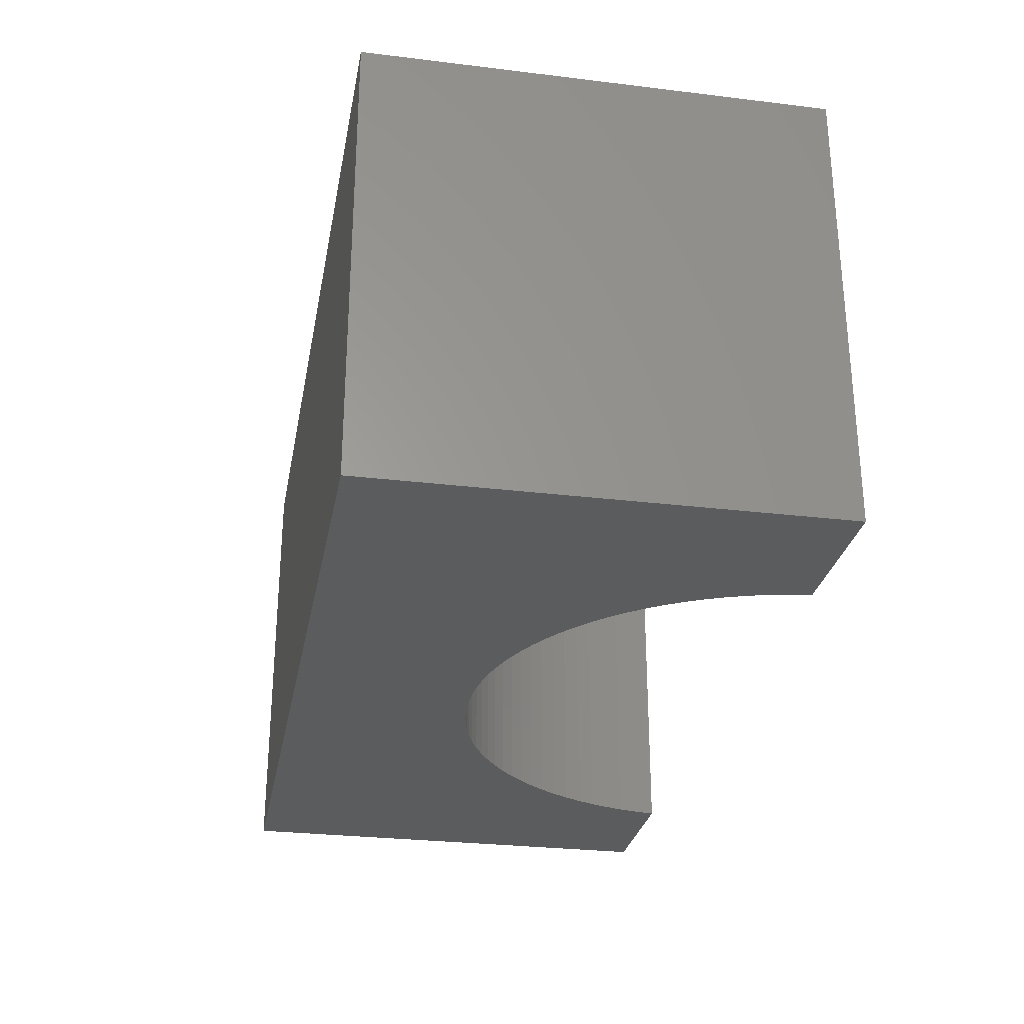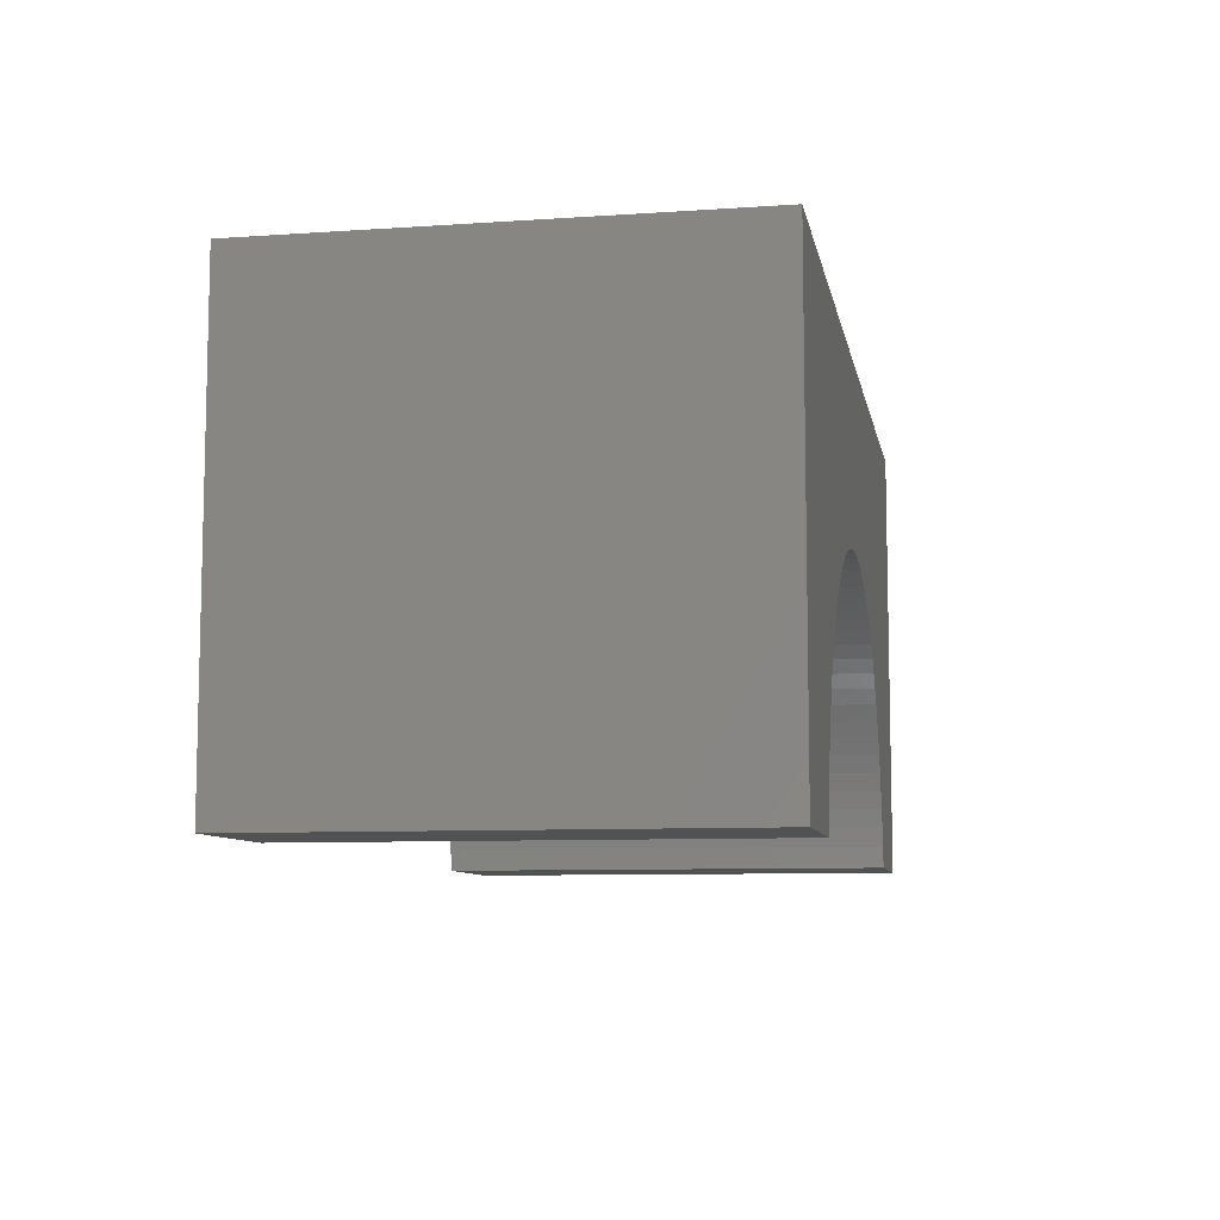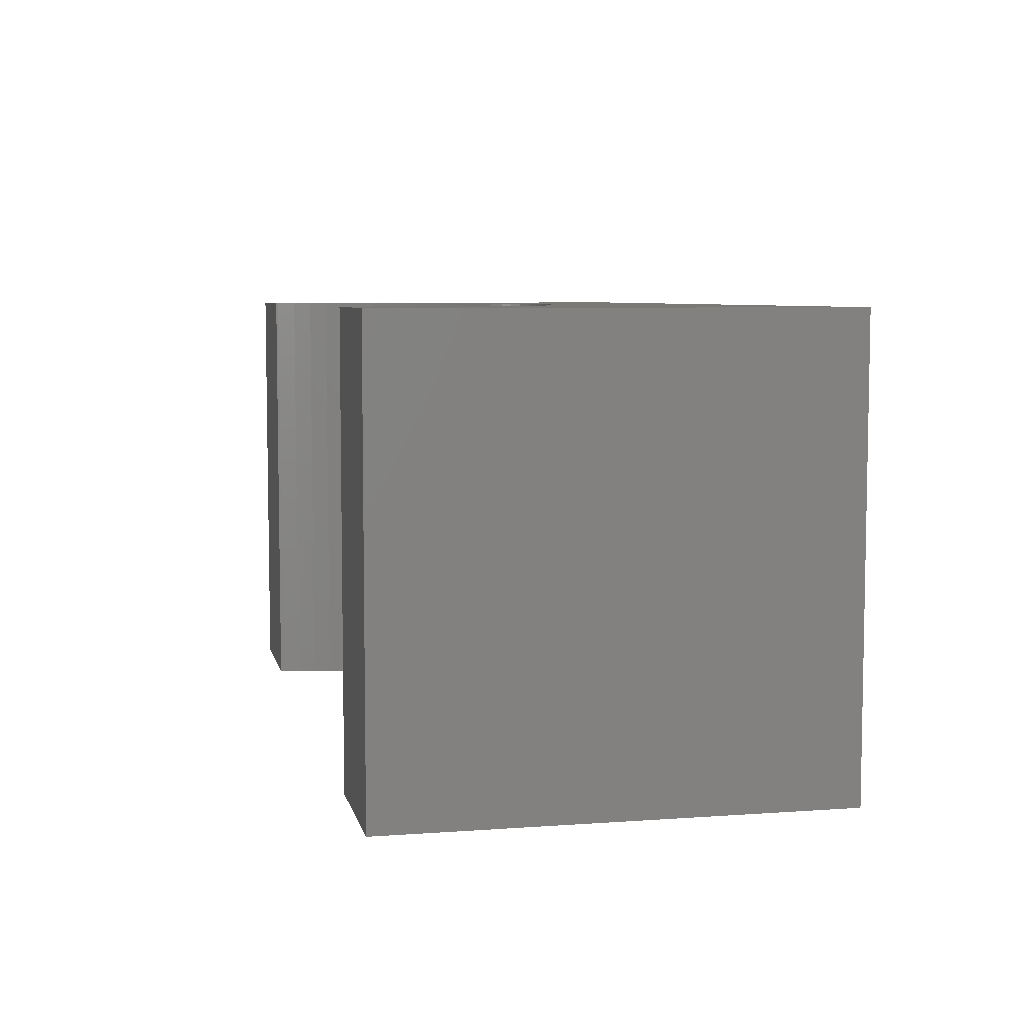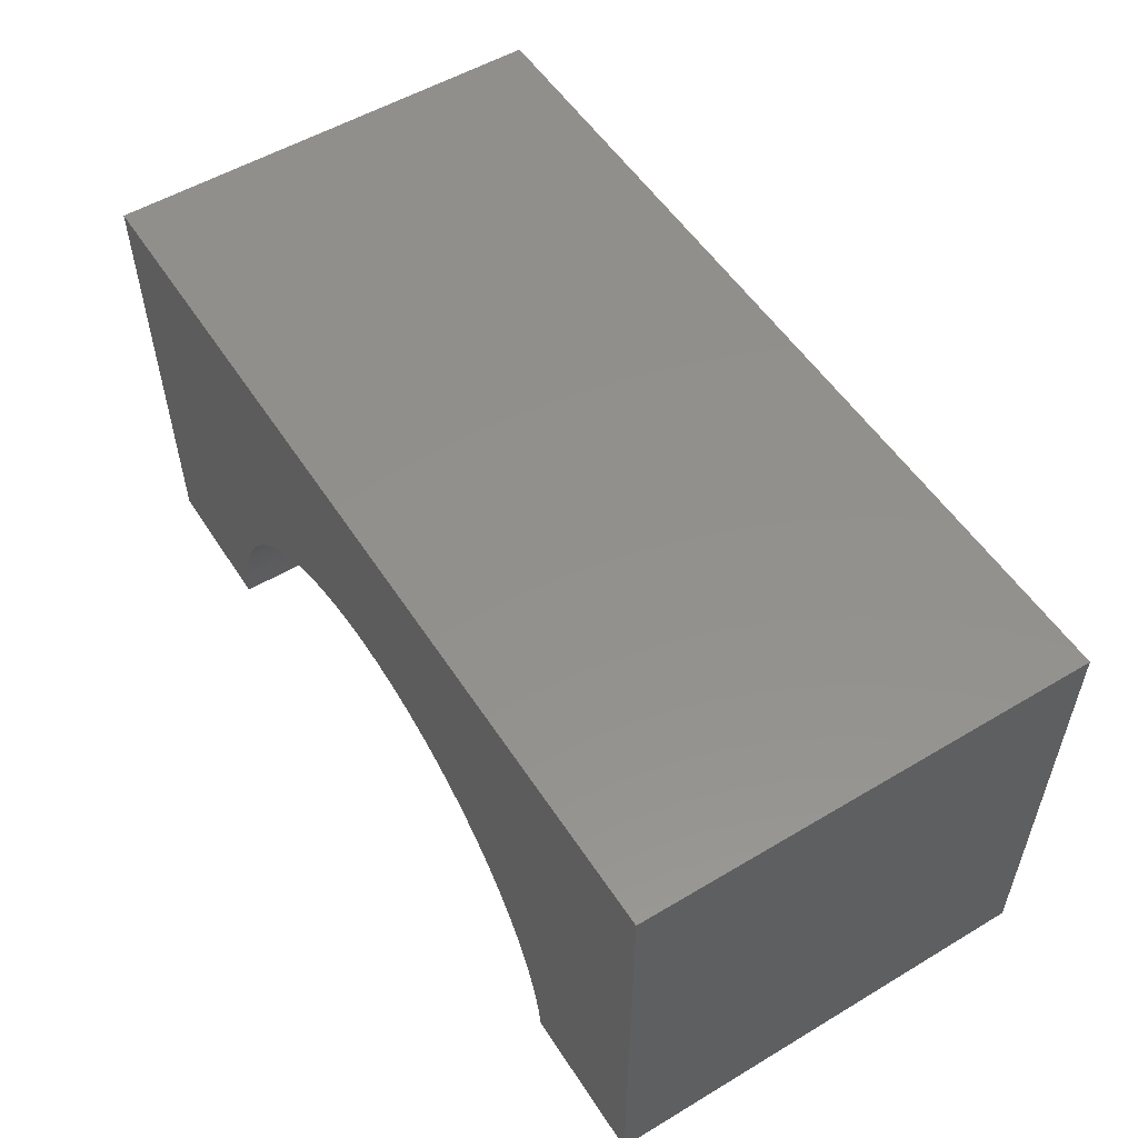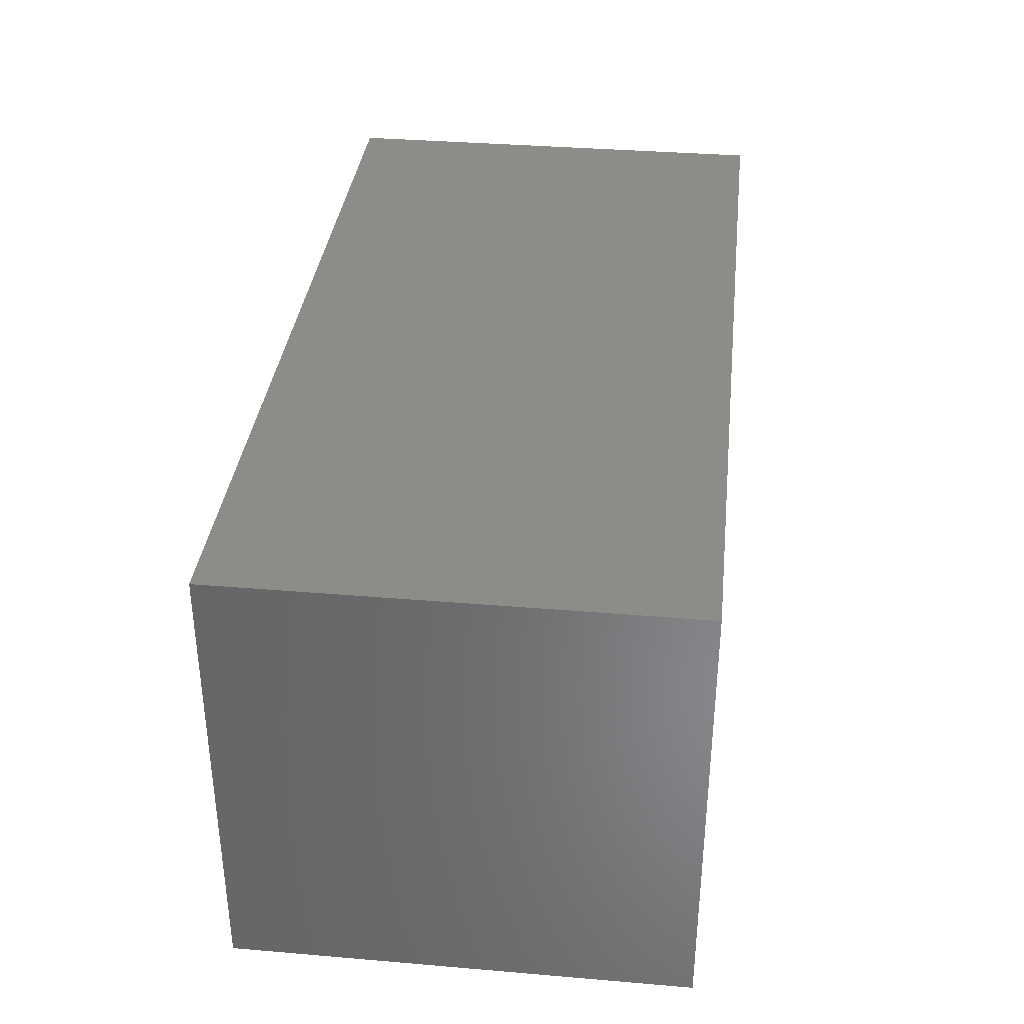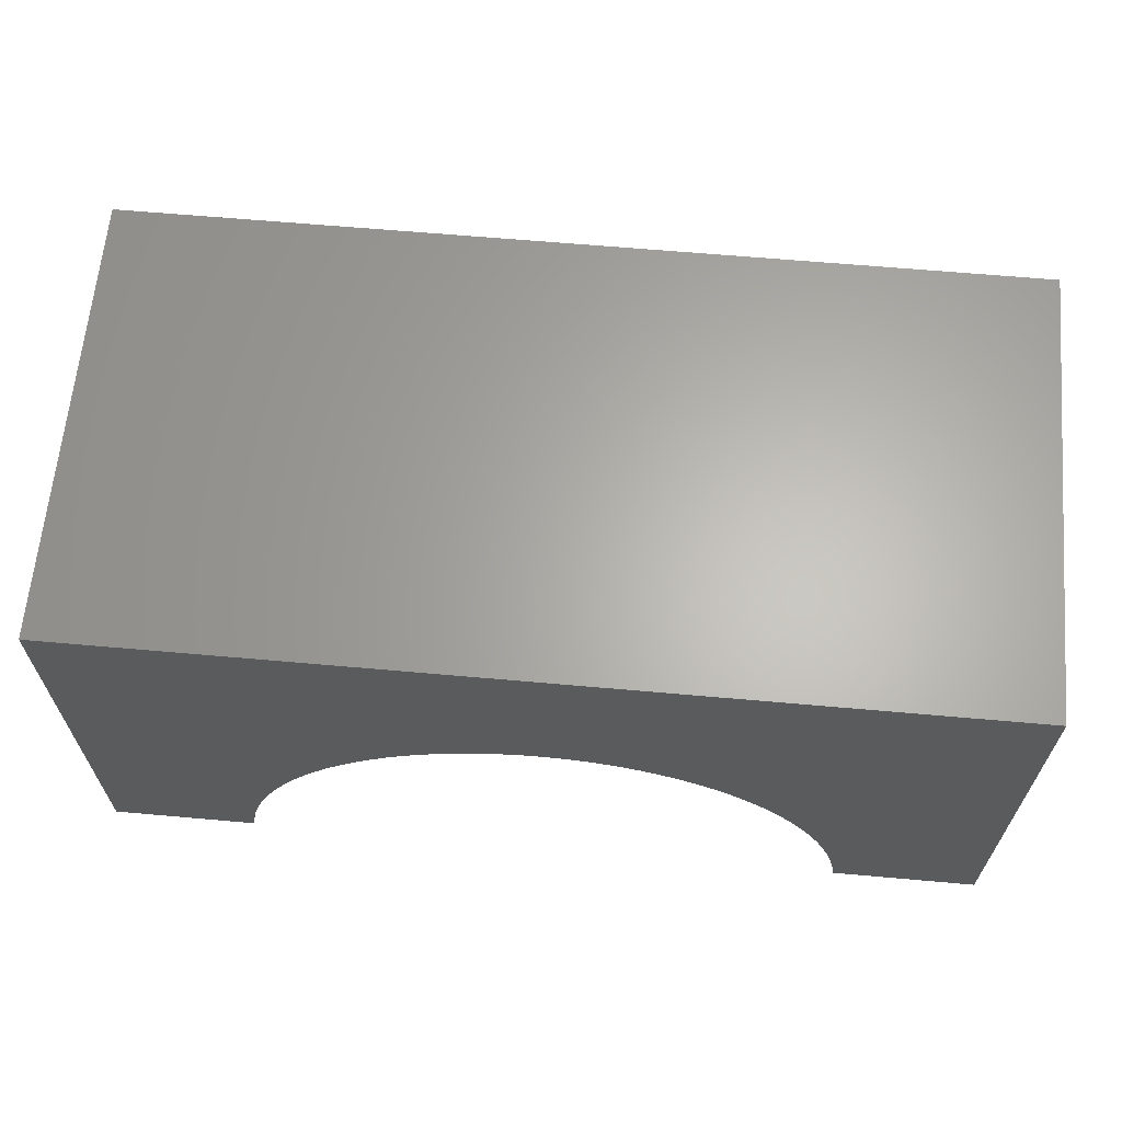
<metadata>
{"format":"stl","ext":"stl","renderer":"f3d","projection":"perspective","resolution":1024,"background":"white","views":[{"elev":-28.2,"azim":79.6,"up":"+Y"},{"elev":-8.5,"azim":-79.5,"up":"+Z"},{"elev":6.4,"azim":-102.2,"up":"+Y"},{"elev":53.9,"azim":57.6,"up":"+Z"},{"elev":35.4,"azim":96.4,"up":"+Z"},{"elev":64.2,"azim":5.1,"up":"+Z"}]}
</metadata>
<code>
# stl→obj: 106 verts, 208 faces
v 5 -2.5 2.5
v 5 2.5 -2.5
v 5 2.5 2.5
v 5 -2.5 -2.5
v -5 2.5 2.5
v -5 -2.5 2.5
v 3.376 -2.5 -2.5
v 3.376 2.5 -2.5
v -5 -2.5 -2.5
v -3.376 2.5 -2.5
v -3.376 -2.5 -2.5
v -5 2.5 -2.5
v 0 2.5 0.5
v 0.2135 2.5 0.4933
v 0.4261 2.5 0.4732
v 0.6371 2.5 0.4398
v 0.8455 2.5 0.3932
v 1.051 2.5 0.3336
v 1.252 2.5 0.2612
v 1.448 2.5 0.1764
v 1.638 2.5 0.07944
v 1.822 2.5 -0.02928
v 1.998 2.5 -0.1493
v 2.167 2.5 -0.2803
v 2.327 2.5 -0.4215
v 2.478 2.5 -0.5725
v 2.62 2.5 -0.7328
v 2.751 2.5 -0.9015
v 2.871 2.5 -1.078
v 2.979 2.5 -1.262
v 3.076 2.5 -1.452
v 3.161 2.5 -1.648
v 3.234 2.5 -1.849
v 3.293 2.5 -2.054
v 3.34 2.5 -2.263
v 3.373 2.5 -2.474
v -0.2135 2.5 0.4933
v -0.4261 2.5 0.4732
v -0.6371 2.5 0.4398
v -0.8455 2.5 0.3932
v -1.051 2.5 0.3336
v -1.252 2.5 0.2612
v -1.448 2.5 0.1764
v -1.638 2.5 0.07944
v -1.822 2.5 -0.02928
v -1.998 2.5 -0.1493
v -2.167 2.5 -0.2803
v -2.327 2.5 -0.4215
v -2.478 2.5 -0.5725
v -2.62 2.5 -0.7328
v -2.751 2.5 -0.9015
v -2.871 2.5 -1.078
v -2.979 2.5 -1.262
v -3.076 2.5 -1.452
v -3.161 2.5 -1.648
v -3.234 2.5 -1.849
v -3.293 2.5 -2.054
v -3.34 2.5 -2.263
v -3.373 2.5 -2.474
v 0 -2.5 0.5
v -0.2135 -2.5 0.4933
v -0.4261 -2.5 0.4732
v -0.6371 -2.5 0.4398
v -0.8455 -2.5 0.3932
v -1.051 -2.5 0.3336
v -1.252 -2.5 0.2612
v -1.448 -2.5 0.1764
v -1.638 -2.5 0.07944
v -1.822 -2.5 -0.02928
v -1.998 -2.5 -0.1493
v -2.167 -2.5 -0.2803
v -2.327 -2.5 -0.4215
v -2.478 -2.5 -0.5725
v -2.62 -2.5 -0.7328
v -2.751 -2.5 -0.9015
v -2.871 -2.5 -1.078
v -2.979 -2.5 -1.262
v -3.076 -2.5 -1.452
v -3.161 -2.5 -1.648
v -3.234 -2.5 -1.849
v -3.293 -2.5 -2.054
v -3.34 -2.5 -2.263
v -3.373 -2.5 -2.474
v 0.2135 -2.5 0.4933
v 0.4261 -2.5 0.4732
v 0.6371 -2.5 0.4398
v 0.8455 -2.5 0.3932
v 1.051 -2.5 0.3336
v 1.252 -2.5 0.2612
v 1.448 -2.5 0.1764
v 1.638 -2.5 0.07944
v 1.822 -2.5 -0.02928
v 1.998 -2.5 -0.1493
v 2.167 -2.5 -0.2803
v 2.327 -2.5 -0.4215
v 2.478 -2.5 -0.5725
v 2.62 -2.5 -0.7328
v 2.751 -2.5 -0.9015
v 2.871 -2.5 -1.078
v 2.979 -2.5 -1.262
v 3.076 -2.5 -1.452
v 3.161 -2.5 -1.648
v 3.234 -2.5 -1.849
v 3.293 -2.5 -2.054
v 3.34 -2.5 -2.263
v 3.373 -2.5 -2.474
f 1 2 3
f 2 1 4
f 5 1 3
f 1 5 6
f 7 2 4
f 2 7 8
f 9 10 11
f 10 9 12
f 9 5 12
f 5 9 6
f 3 13 5
f 3 14 13
f 3 15 14
f 3 16 15
f 3 17 16
f 3 18 17
f 3 19 18
f 3 20 19
f 3 21 20
f 3 22 21
f 3 23 22
f 3 24 23
f 3 25 24
f 3 26 25
f 3 27 26
f 3 28 27
f 3 29 28
f 3 30 29
f 2 30 3
f 30 2 31
f 31 2 32
f 32 2 33
f 33 2 34
f 34 2 35
f 35 2 36
f 36 2 8
f 37 5 13
f 38 5 37
f 39 5 38
f 40 5 39
f 41 5 40
f 42 5 41
f 43 5 42
f 44 5 43
f 45 5 44
f 46 5 45
f 47 5 46
f 48 5 47
f 49 5 48
f 50 5 49
f 51 5 50
f 52 5 51
f 53 5 52
f 12 53 54
f 12 54 55
f 12 55 56
f 12 56 57
f 12 57 58
f 12 58 59
f 12 59 10
f 53 12 5
f 6 60 1
f 6 61 60
f 6 62 61
f 6 63 62
f 6 64 63
f 6 65 64
f 6 66 65
f 6 67 66
f 6 68 67
f 6 69 68
f 6 70 69
f 6 71 70
f 6 72 71
f 6 73 72
f 6 74 73
f 6 75 74
f 6 76 75
f 6 77 76
f 9 77 6
f 77 9 78
f 78 9 79
f 79 9 80
f 80 9 81
f 81 9 82
f 82 9 83
f 83 9 11
f 84 1 60
f 85 1 84
f 86 1 85
f 87 1 86
f 88 1 87
f 89 1 88
f 90 1 89
f 91 1 90
f 92 1 91
f 93 1 92
f 94 1 93
f 95 1 94
f 96 1 95
f 97 1 96
f 98 1 97
f 99 1 98
f 100 1 99
f 4 100 101
f 4 101 102
f 4 102 103
f 4 103 104
f 4 104 105
f 4 105 106
f 4 106 7
f 100 4 1
f 7 36 8
f 36 7 106
f 104 33 34
f 33 104 103
f 63 38 62
f 38 63 39
f 97 26 27
f 26 97 96
f 94 25 95
f 25 94 24
f 76 53 52
f 53 76 77
f 101 30 31
f 30 101 100
f 70 45 69
f 45 70 46
f 69 44 68
f 44 69 45
f 92 23 93
f 23 92 22
f 73 50 49
f 50 73 74
f 99 28 29
f 28 99 98
f 66 41 65
f 41 66 42
f 60 14 84
f 14 60 13
f 100 29 30
f 29 100 99
f 103 32 33
f 32 103 102
f 105 34 35
f 34 105 104
f 68 43 67
f 43 68 44
f 80 57 56
f 57 80 81
f 84 15 85
f 15 84 14
f 93 24 94
f 24 93 23
f 91 22 92
f 22 91 21
f 102 31 32
f 31 102 101
f 67 42 66
f 42 67 43
f 90 21 91
f 21 90 20
f 89 20 90
f 20 89 19
f 81 58 57
f 58 81 82
f 72 47 71
f 47 72 48
f 79 56 55
f 56 79 80
f 65 40 64
f 40 65 41
f 71 46 70
f 46 71 47
f 98 27 28
f 27 98 97
f 85 16 86
f 16 85 15
f 106 35 36
f 35 106 105
f 96 25 26
f 25 96 95
f 82 59 58
f 59 82 83
f 62 37 61
f 37 62 38
f 61 13 60
f 13 61 37
f 88 19 89
f 19 88 18
f 64 39 63
f 39 64 40
f 74 51 50
f 51 74 75
f 78 55 54
f 55 78 79
f 77 54 53
f 54 77 78
f 86 17 87
f 17 86 16
f 83 10 59
f 10 83 11
f 75 52 51
f 52 75 76
f 87 18 88
f 18 87 17
f 72 49 48
f 49 72 73

</code>
